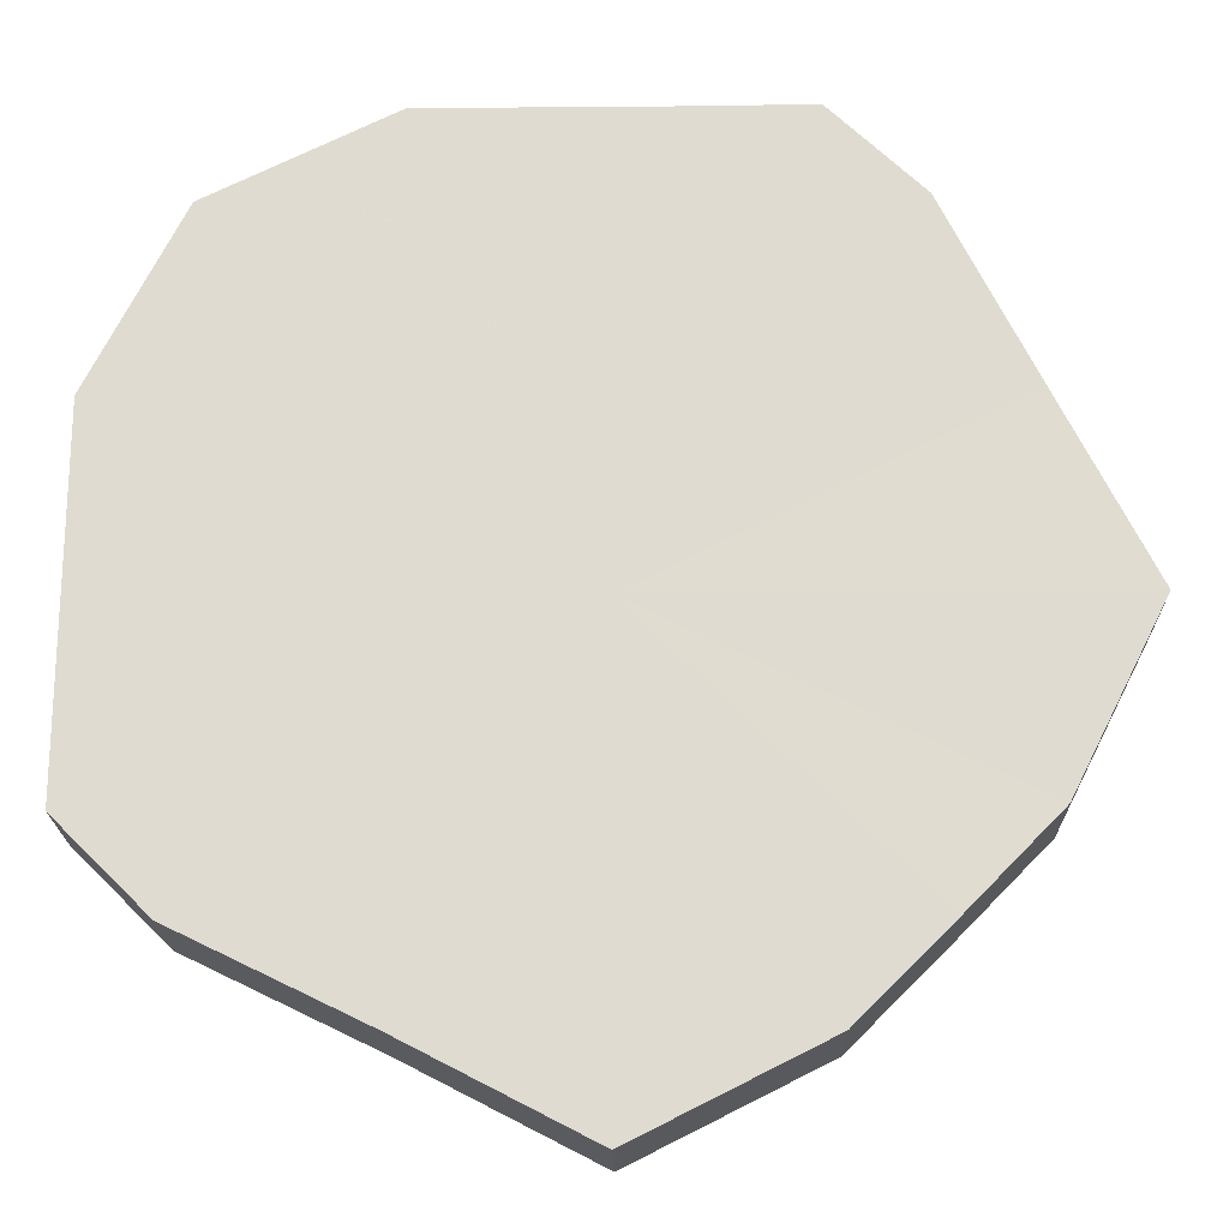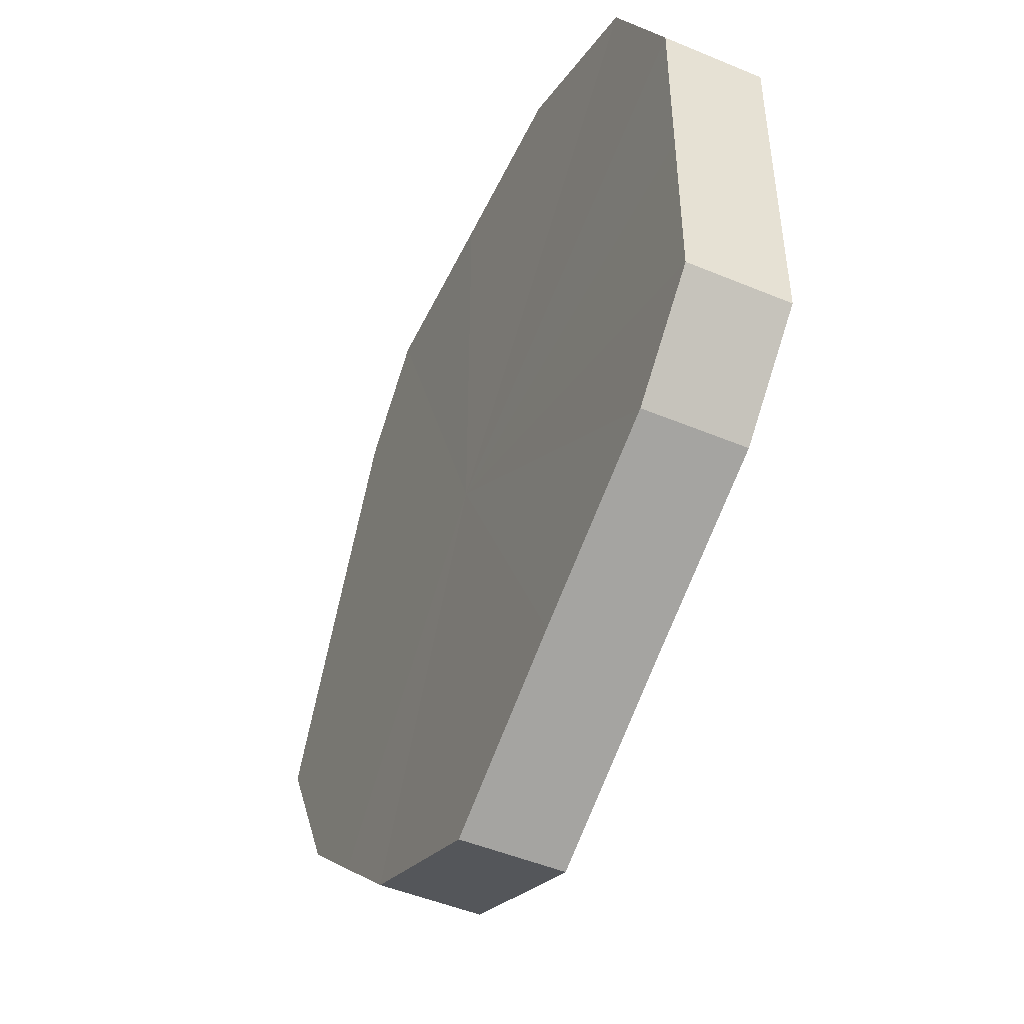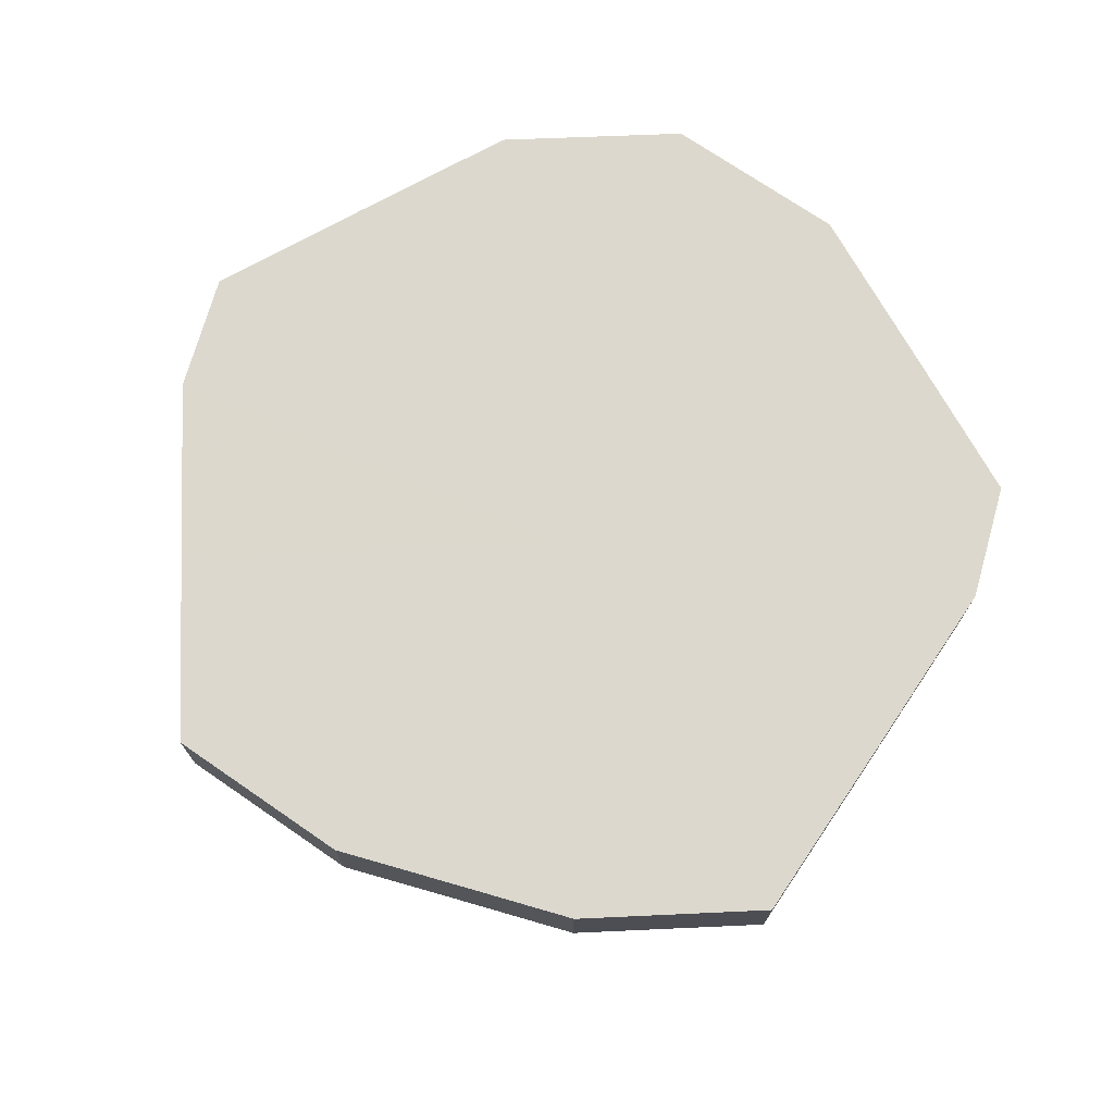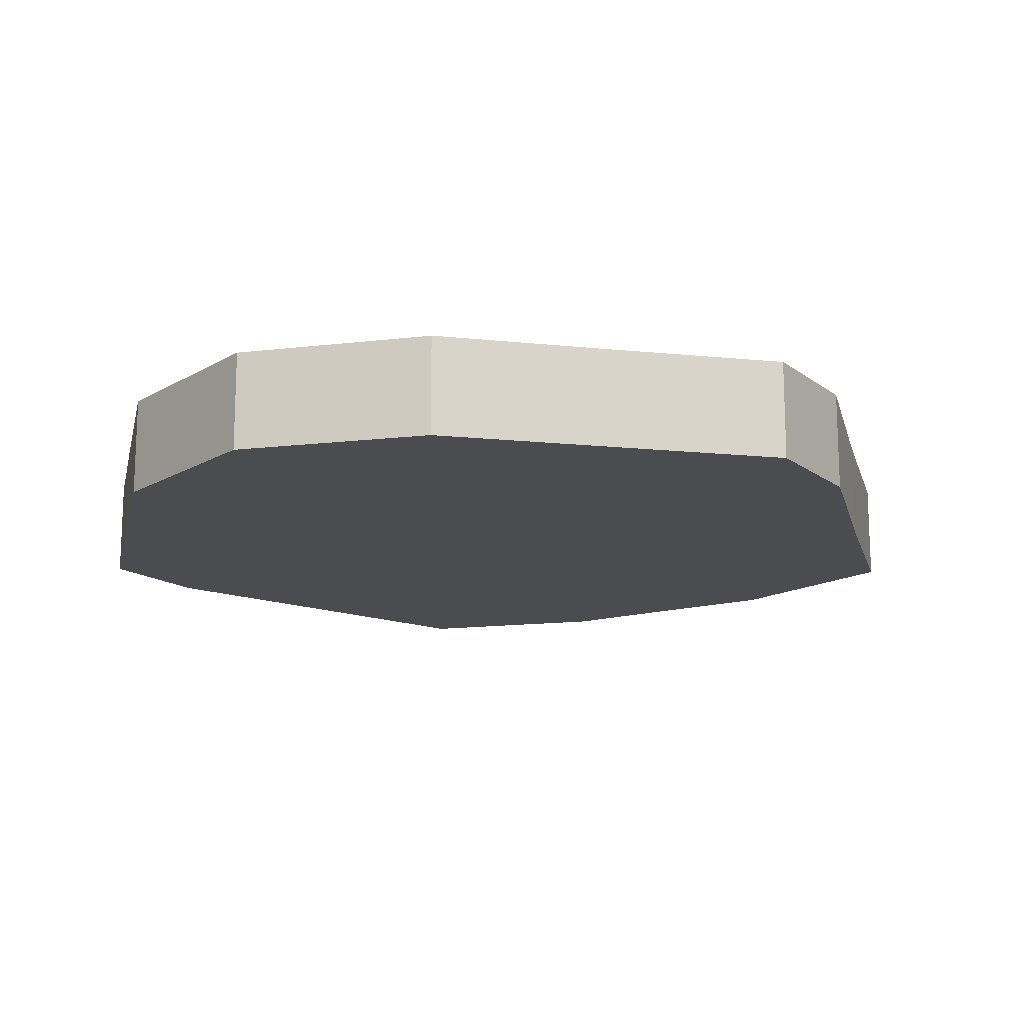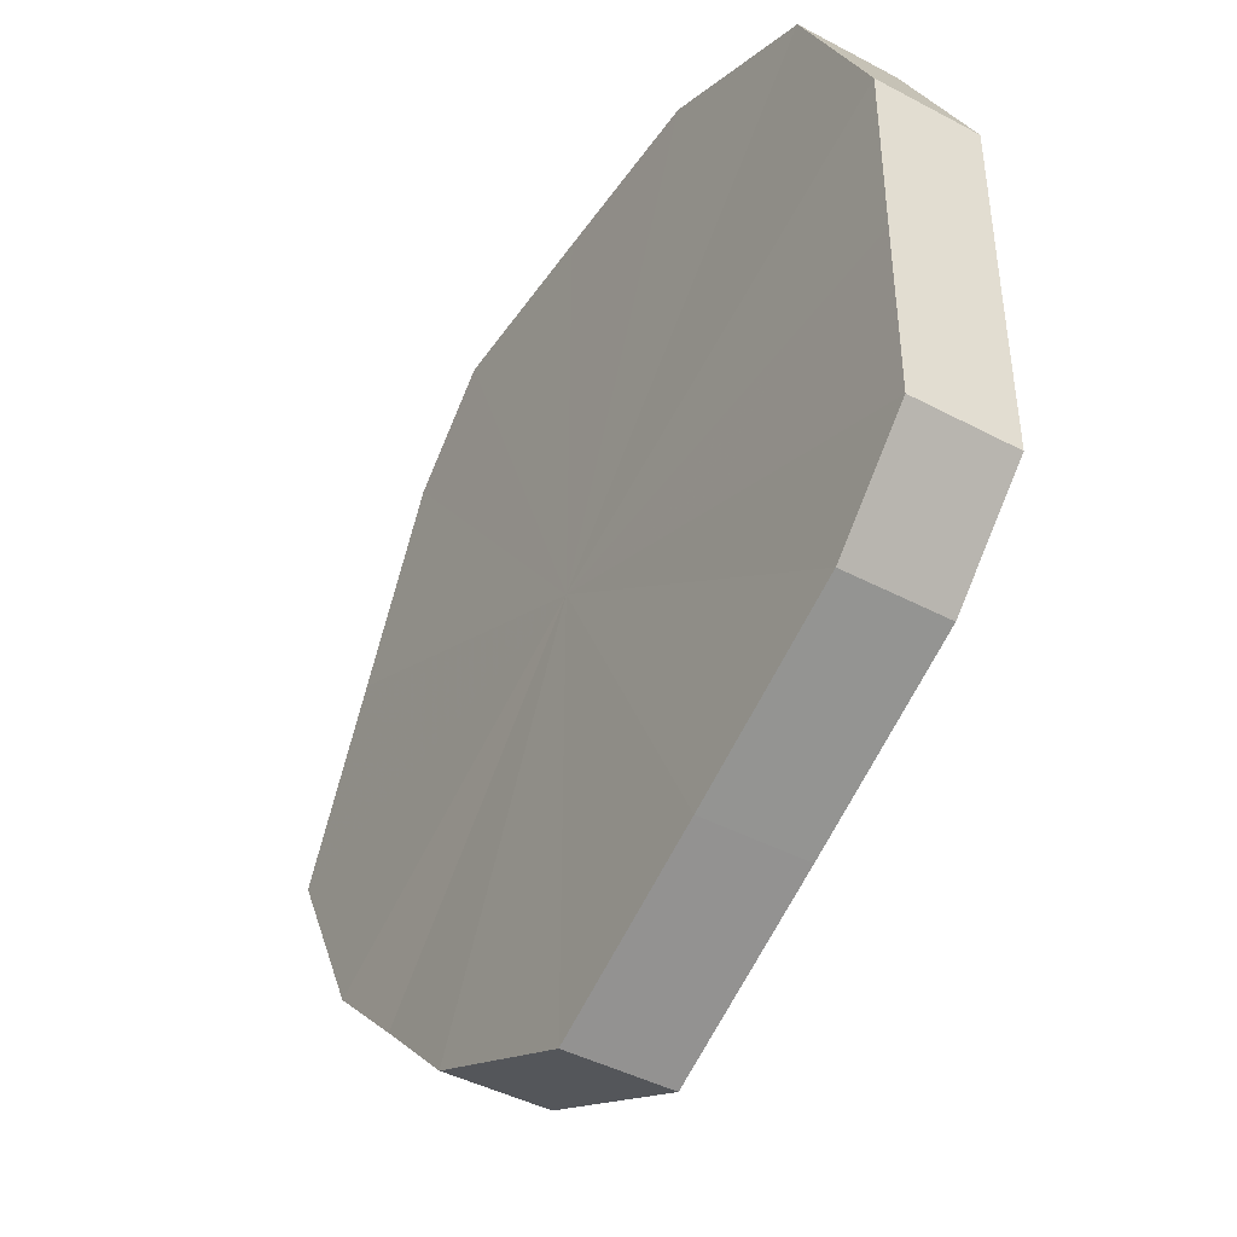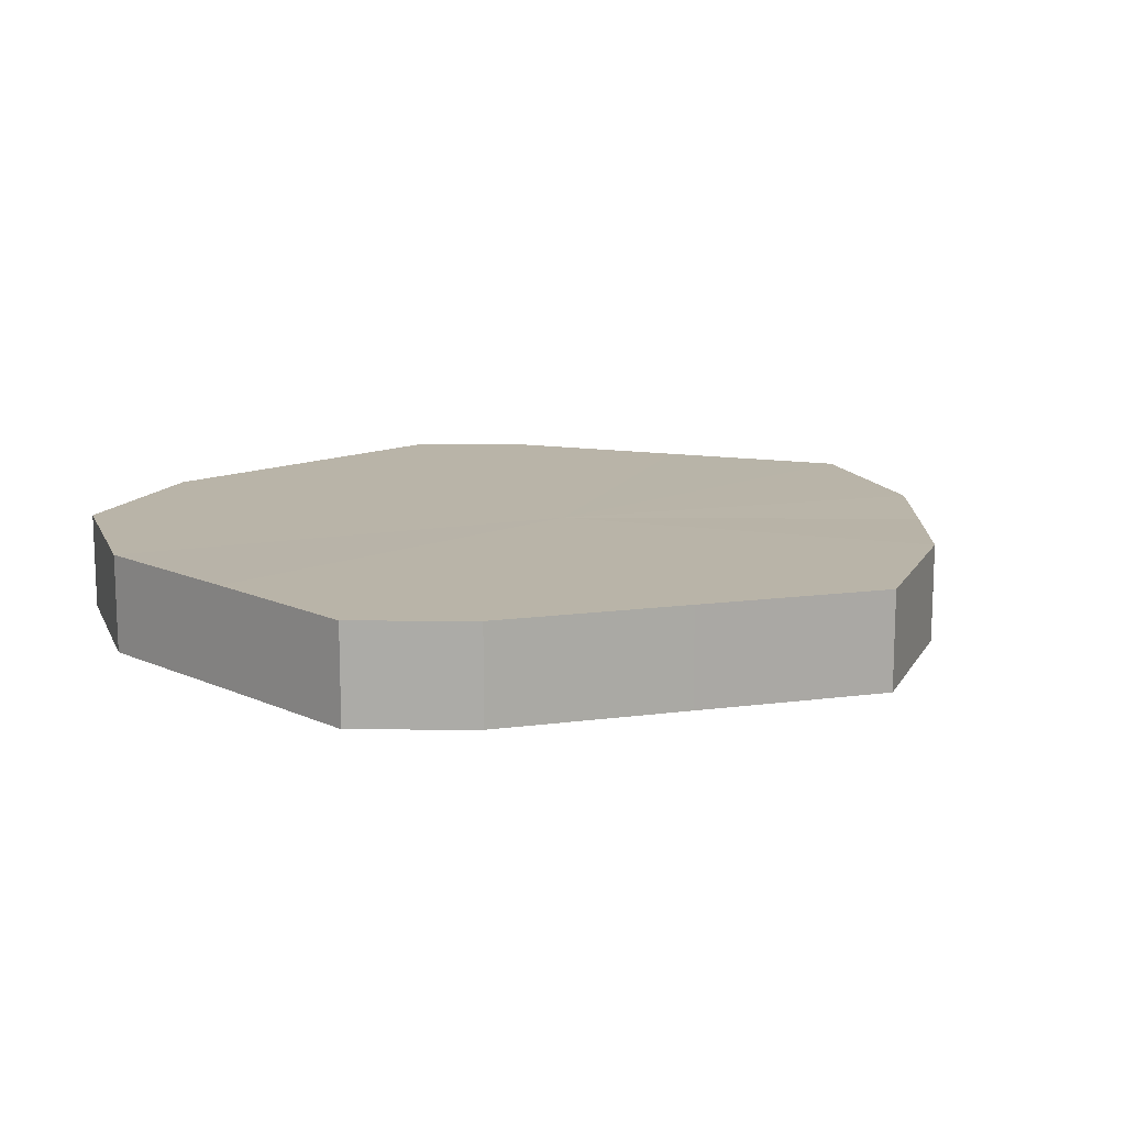
<metadata>
{"format":"obj","ext":"obj","renderer":"f3d","projection":"perspective","resolution":1024,"background":"white","views":[{"elev":-20.6,"azim":1.3,"up":"+Y"},{"elev":-49.0,"azim":-114.8,"up":"+Y"},{"elev":72.5,"azim":60.9,"up":"+Z"},{"elev":-14.9,"azim":-102.5,"up":"+Z"},{"elev":-43.9,"azim":-122.0,"up":"+Y"},{"elev":13.1,"azim":-43.9,"up":"+Z"}]}
</metadata>
<code>
o 13785
v 2207 1876 14.86
v 2207 1876 14.86
v 2207 1876 14.85
v 2207 1875 14.86
v 2207 1876 14.85
v 2207 1876 14.86
v 2207 1876 14.85
v 2207 1875 14.86
v 2207 1875 14.85
v 2207 1876 14.86
v 2207 1876 14.85
v 2207 1875 14.86
v 2207 1875 14.85
v 2207 1876 14.86
v 2207 1876 14.85
v 2207 1875 14.86
v 2207 1875 14.85
v 2207 1876 14.86
v 2207 1876 14.85
v 2207 1875 14.86
v 2207 1875 14.85
v 2207 1876 14.86
v 2207 1876 14.85
v 2207 1876 14.86
v 2207 1875 14.85
v 2207 1876 14.86
v 2207 1876 14.85
v 2207 1876 14.86
v 2207 1876 14.85
v 2207 1876 14.86
v 2207 1876 14.85
v 2207 1876 14.85
v 2207 1876 14.85
v 2207 1876 14.86
v 2207 1876 14.85
v 2207 1875 14.86
v 2207 1875 14.85
v 2207 1876 14.85
v 2207 1876 14.86
v 2207 1876 14.85
v 2207 1876 14.86
v 2207 1875 14.86
v 2207 1875 14.85
v 2207 1876 14.85
v 2207 1876 14.86
v 2207 1876 14.85
v 2207 1876 14.86
v 2207 1875 14.86
v 2207 1875 14.85
v 2207 1876 14.85
v 2207 1876 14.86
v 2207 1876 14.85
v 2207 1876 14.86
v 2207 1875 14.86
v 2207 1875 14.85
v 2207 1876 14.85
v 2207 1876 14.86
v 2207 1876 14.85
v 2207 1876 14.86
v 2207 1875 14.86
v 2207 1875 14.85
v 2207 1876 14.85
v 2207 1876 14.86
v 2207 1876 14.86
v 2207 1876 14.86
v 2207 1876 14.86
v 2207 1876 14.86
v 2207 1875 14.86
v 2207 1876 14.86
v 2207 1875 14.86
v 2207 1876 14.86
v 2207 1875 14.86
v 2207 1876 14.86
v 2207 1875 14.86
v 2207 1876 14.86
v 2207 1875 14.86
v 2207 1876 14.86
v 2207 1876 14.86
v 2207 1876 14.86
v 2207 1876 14.86
v 2207 1876 14.86
v 2207 1876 14.85
v 2207 1876 14.85
v 2207 1876 14.85
v 2207 1876 14.85
v 2207 1875 14.85
v 2207 1876 14.85
v 2207 1875 14.85
v 2207 1876 14.85
v 2207 1875 14.85
v 2207 1876 14.85
v 2207 1875 14.85
v 2207 1876 14.85
v 2207 1875 14.85
v 2207 1876 14.85
v 2207 1876 14.85
v 2207 1876 14.85
v 2207 1876 14.85
f 1 2 3
f 2 4 5
f 6 1 7
f 4 8 9
f 10 6 11
f 8 12 13
f 14 10 15
f 12 16 17
f 18 14 19
f 16 20 21
f 22 18 23
f 20 24 25
f 26 22 27
f 24 28 29
f 30 26 31
f 28 30 32
f 33 34 35
f 35 36 37
f 38 39 33
f 40 41 38
f 37 42 43
f 44 45 40
f 46 47 44
f 43 48 49
f 50 51 46
f 52 53 50
f 49 54 55
f 56 57 52
f 58 59 56
f 55 60 61
f 62 63 58
f 61 64 62
f 65 66 67
f 65 68 66
f 65 67 69
f 65 70 68
f 65 69 71
f 65 72 70
f 65 71 73
f 65 74 72
f 65 73 75
f 65 76 74
f 65 75 77
f 65 78 76
f 65 77 79
f 65 80 78
f 65 79 81
f 65 81 80
f 82 83 84
f 82 85 83
f 82 84 86
f 82 87 85
f 82 86 88
f 82 89 87
f 82 88 90
f 82 91 89
f 82 90 92
f 82 93 91
f 82 92 94
f 82 95 93
f 82 94 96
f 82 97 95
f 82 96 98
f 82 98 97

</code>
